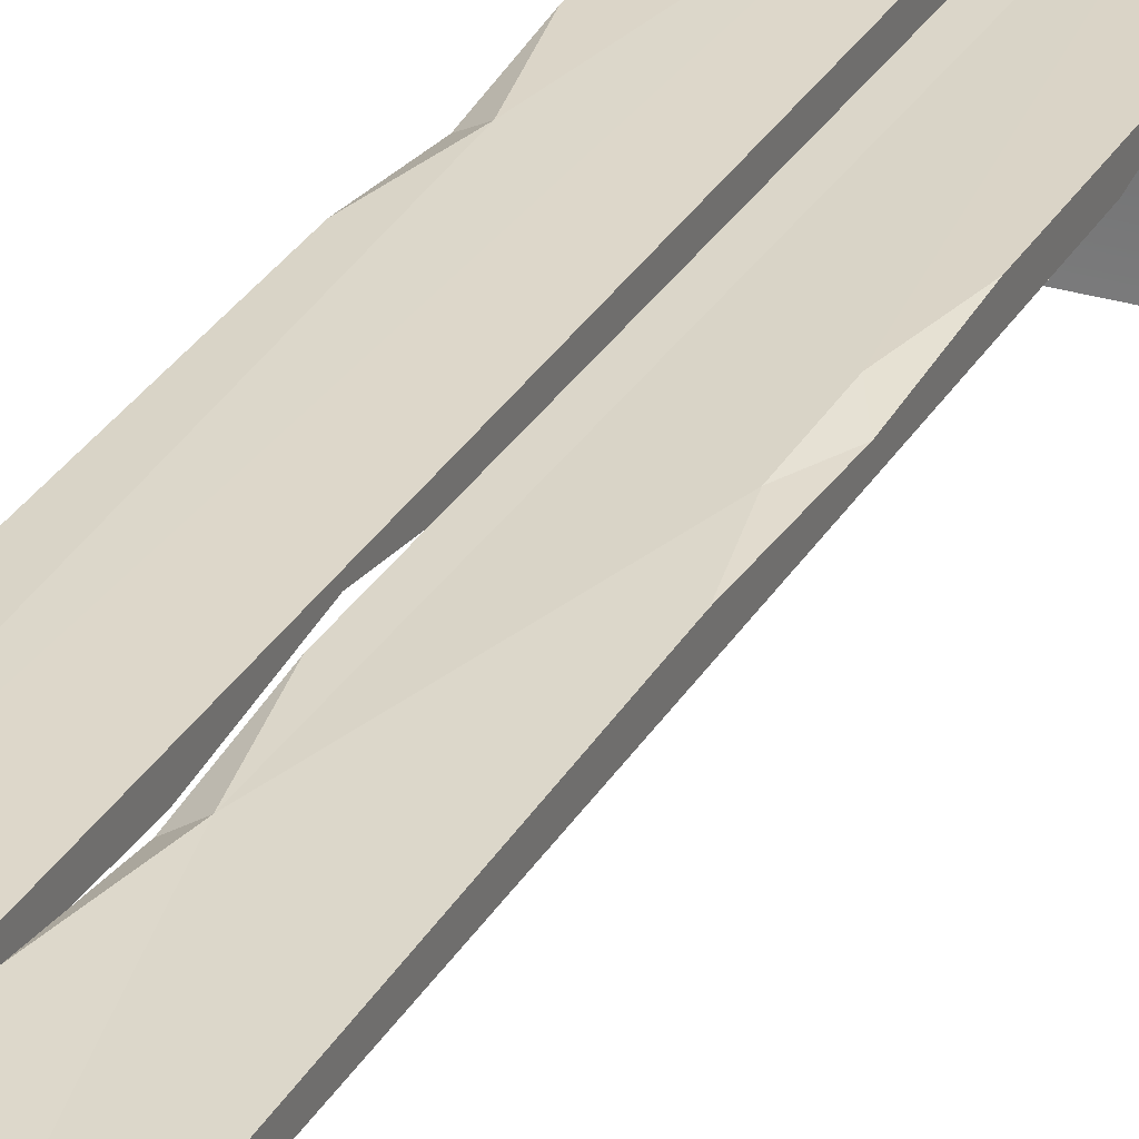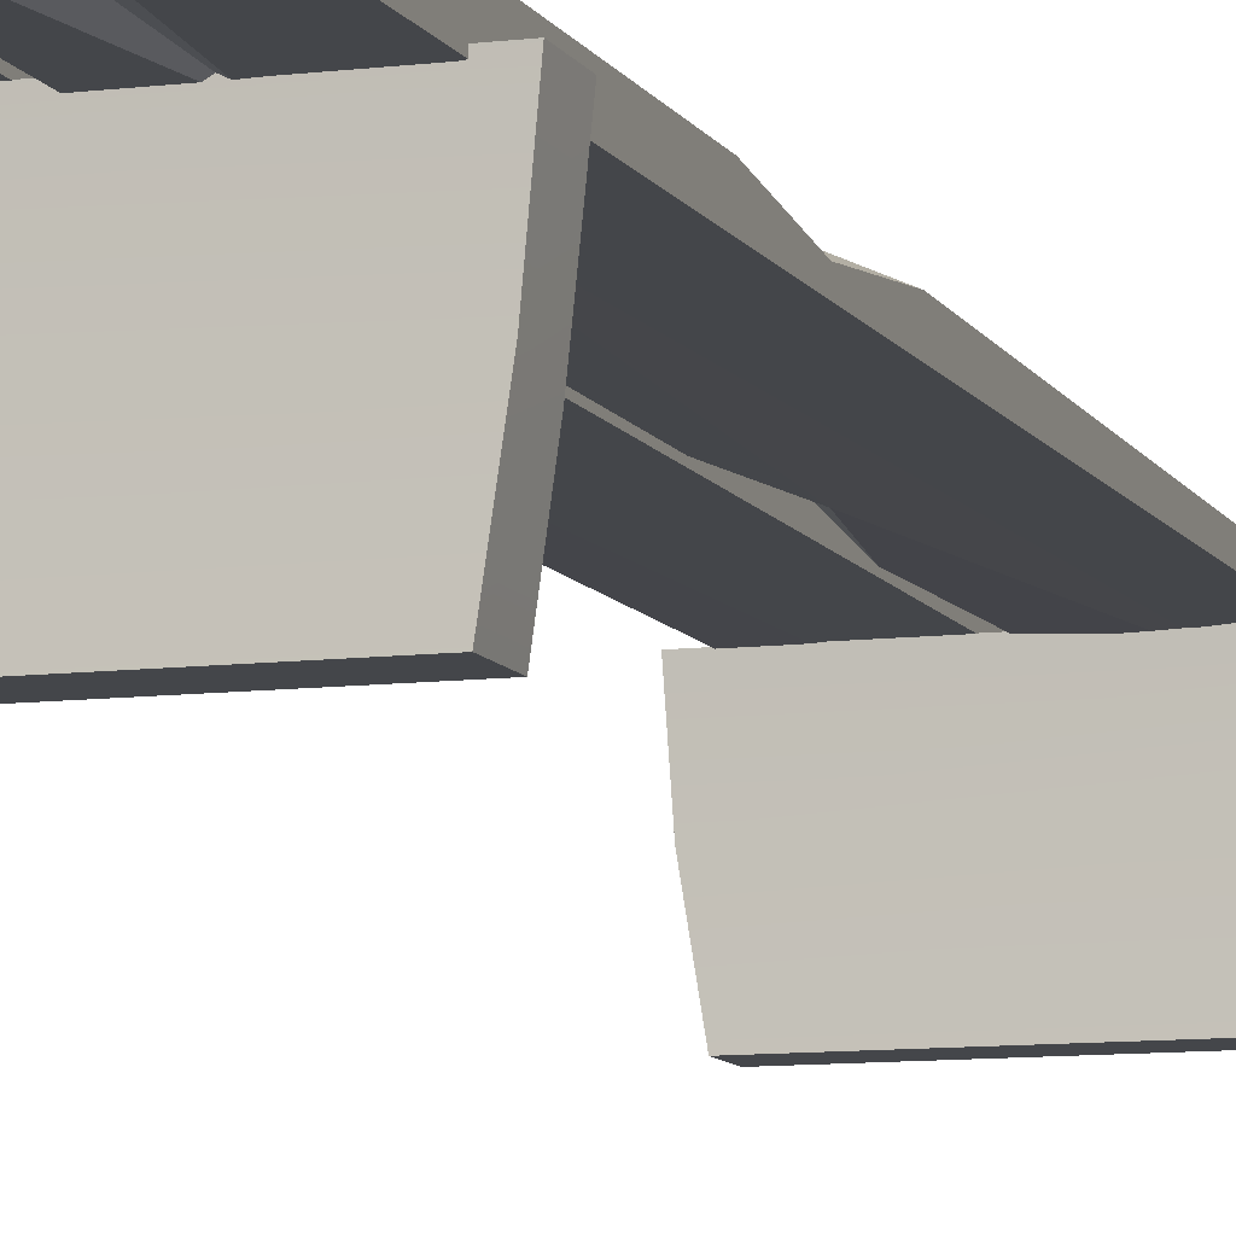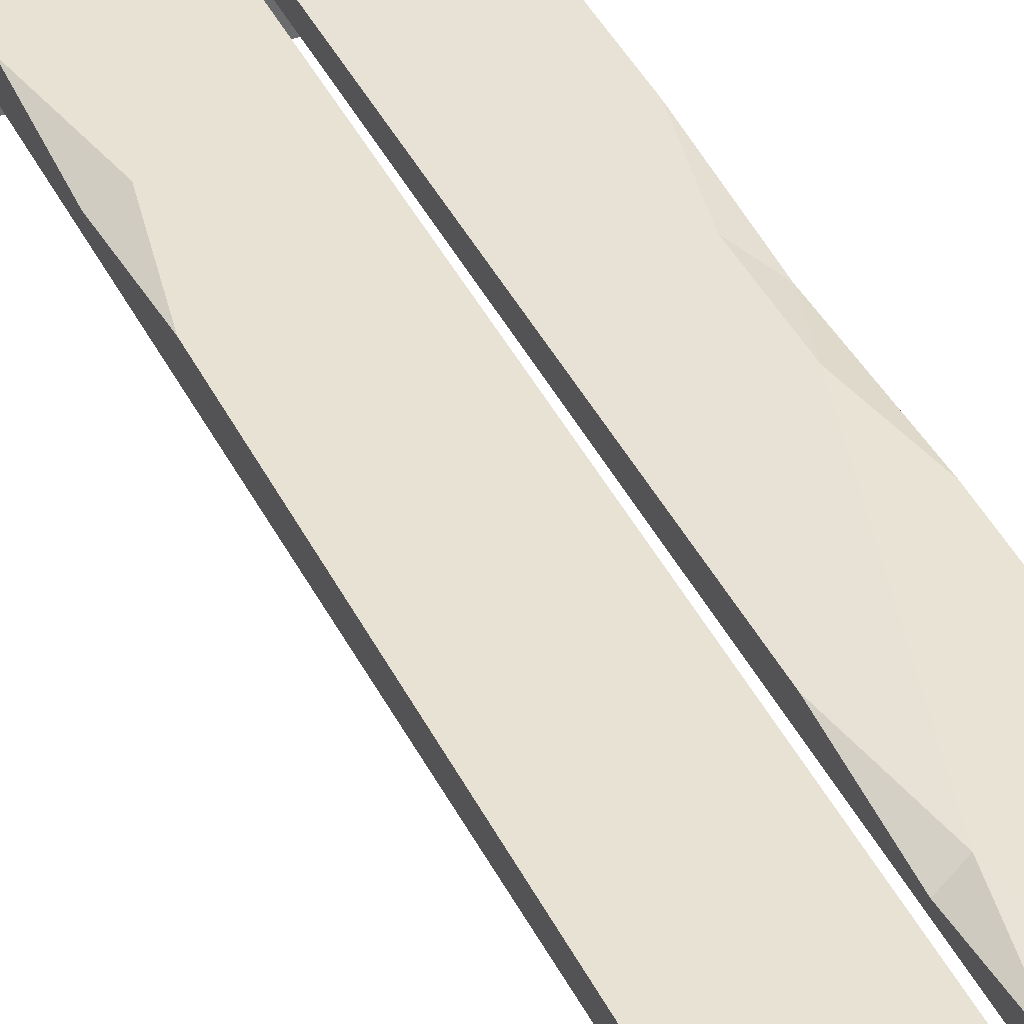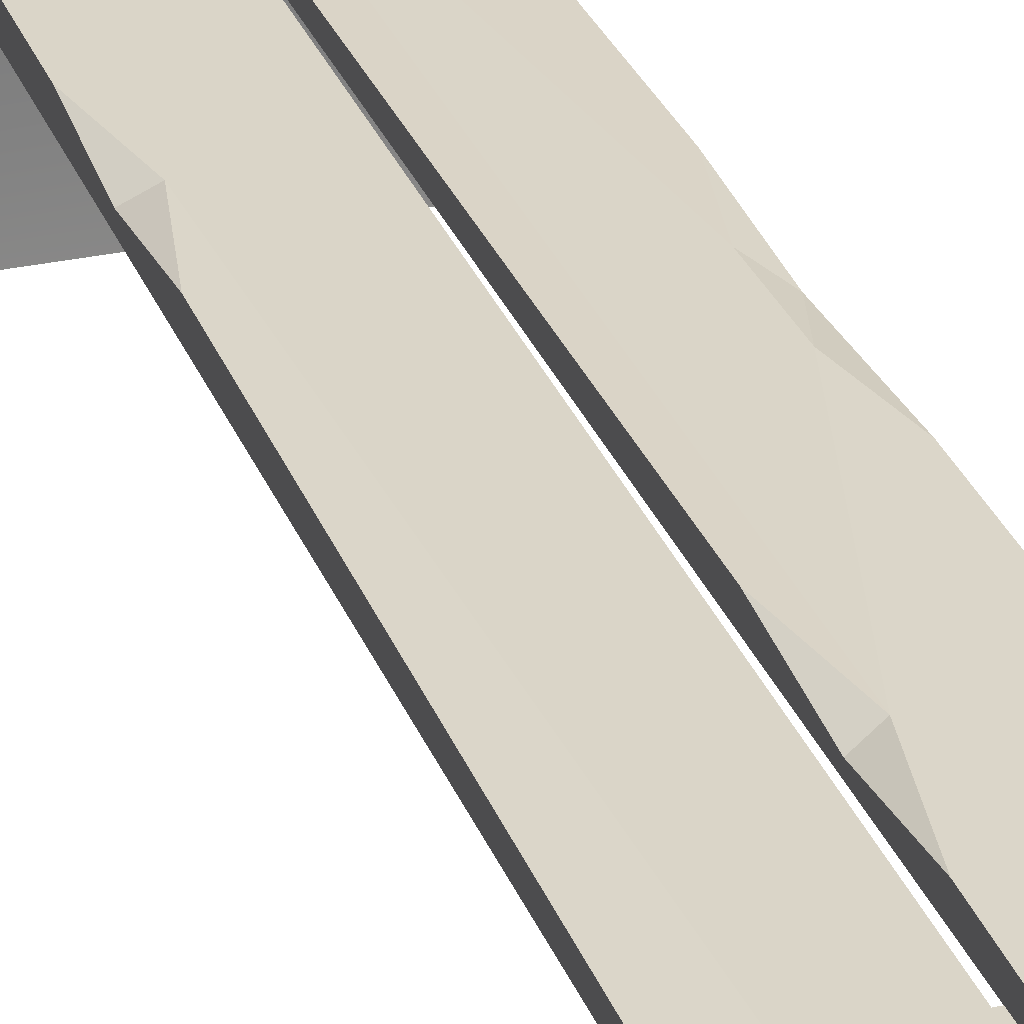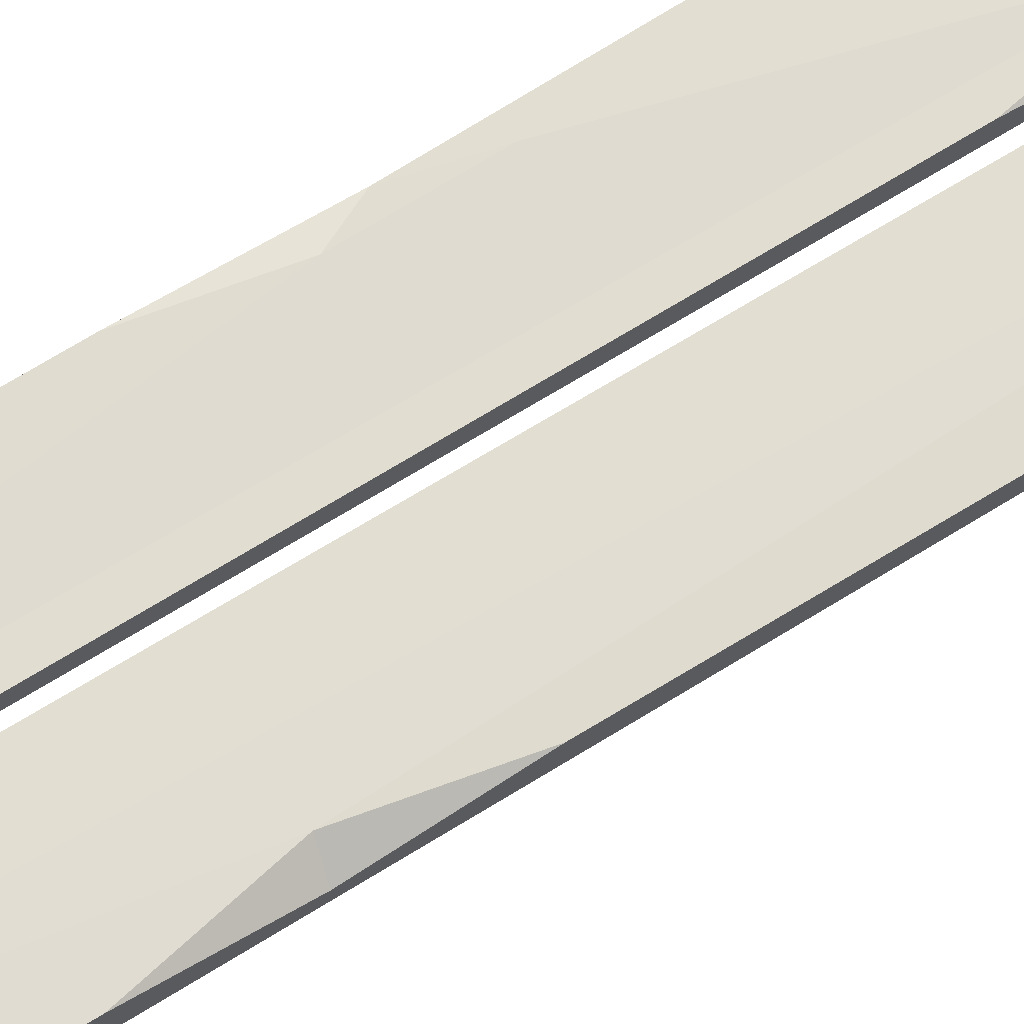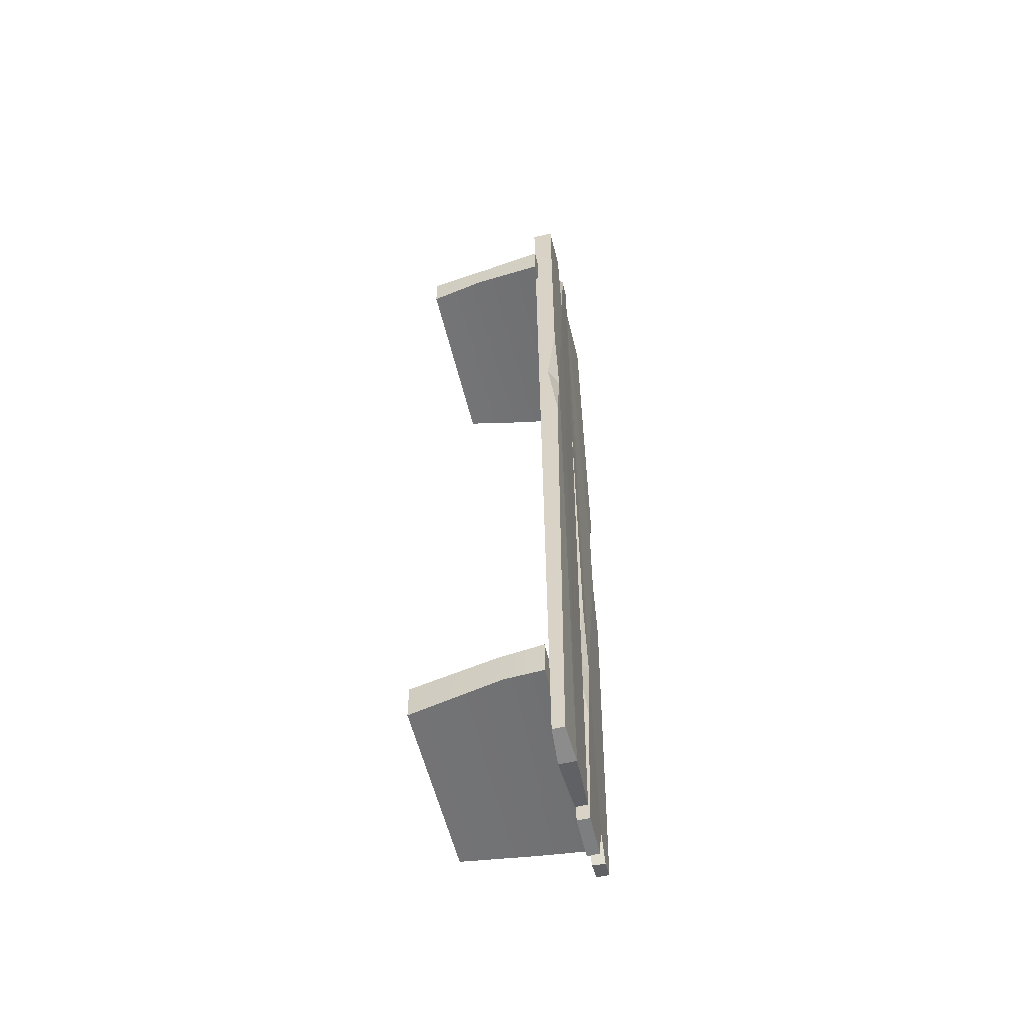
<metadata>
{"format":"obj","ext":"obj","renderer":"f3d","projection":"perspective","resolution":1024,"background":"white","views":[{"elev":29.6,"azim":-155.4,"up":"+Y"},{"elev":-9.4,"azim":18.2,"up":"+Y"},{"elev":40.6,"azim":155.8,"up":"+Y"},{"elev":29.3,"azim":161.8,"up":"+Y"},{"elev":69.0,"azim":58.2,"up":"+Y"},{"elev":-55.6,"azim":103.4,"up":"+Z"}]}
</metadata>
<code>
v -34.69 -6.682 -138.2
v 32.18 -6.682 -138.2
v -40.23 39.88 -138.2
v 40.23 39.88 -138.2
v -40.23 39.88 -150.8
v 40.23 39.88 -150.8
v -34.69 -6.682 -150.8
v 32.18 -6.682 -150.8
v -32.18 -6.682 140.2
v 34.69 -6.682 140.2
v -40.23 39.88 140.2
v 40.23 39.88 140.2
v -40.23 39.88 127.6
v 40.23 39.88 127.6
v -32.18 -6.682 127.6
v 34.69 -6.682 127.6
v -33.82 39.82 -169.1
v -3.07 39.82 -173.7
v -33.82 44.21 -169.1
v -3.07 44.21 -173.7
v -33.82 44.21 173.6
v -3.07 44.21 168.5
v -33.82 39.82 173.6
v -3.07 39.82 168.5
v -10.34 44.21 172.7
v -21.97 44.21 -160.6
v -21.69 39.82 -165
v -10.42 39.82 174.7
v -27.54 44.21 -170.1
v -27.11 39.82 -170.1
v -18.28 39.82 -174.7
v -17.87 44.21 -174.7
v -3.07 45.51 -124.2
v -3.07 45.51 -65.78
v -8.424 45.51 -94.5
v -3.07 42.41 -95.92
v -33.82 38.52 119.6
v -33.82 38.52 67.33
v -33.82 42.34 91.68
v -29.17 38.52 92.02
v -33.82 45.51 -42.42
v -33.82 45.51 32.69
v -33.82 43.46 -2.231
v -28.82 45.51 7.174
v -29.01 45.51 -18.63
v 0.986 38.52 170
v 34.19 38.52 170
v 0.986 46.12 170
v 34.19 46.12 170
v 0.986 44.43 -171.9
v 34.19 44.43 -171.9
v 0.986 40.21 -171.9
v 34.19 40.21 -171.9
v 21.54 45.3 -173.9
v 12.85 43.83 167.3
v 12.85 40.81 167.3
v 21.54 39.34 -173.9
v 13.78 46.12 133.9
v 7.77 46.12 171
v 8.238 38.52 171
v 14.09 38.52 129.1
v 17.77 38.52 171
v 18.21 46.12 171
v 34.19 46.12 71.95
v 34.19 46.12 14.4
v 28.41 46.12 42.67
v 34.19 42.75 44.07
v 0.986 38.52 -84.97
v 0.986 38.52 -18.74
v 0.986 42.68 -49.57
v 6.007 38.52 -50.01
v -37.9 21.96 139.3
v 37.9 17.38 139.3
v -37.9 18.62 128.5
v 37.9 14.05 128.5
v -38.87 17.48 -138.9
v 38.87 24.13 -138.9
v -38.87 19.57 -150
v 38.87 26.23 -150
f 1 2 77 76
f 3 4 6 5
f 5 6 79 78
f 7 8 2 1
f 2 8 79 77
f 7 1 76 78
f 9 10 73 72
f 11 12 14 13
f 13 14 75 74
f 15 16 10 9
f 10 16 75 73
f 15 9 72 74
f 26 32 31 27
f 18 20 33 36
f 41 19 43
f 29 26 27 30
f 28 24 22 25
f 25 21 23 28
f 17 19 29 30
f 28 40 27 31 18 24
f 32 20 18 31
f 26 29 19 41 45 35
f 33 35 36
f 35 34 36
f 37 39 40
f 39 38 40
f 35 33 20 32 26
f 22 34 35 25
f 36 34 22 24
f 18 36 24
f 23 21 39 37
f 19 17 38 39 43
f 40 38 17 30 27
f 23 37 40 28
f 41 43 45
f 21 42 43 39
f 43 42 44
f 43 44 45
f 44 42 21 25
f 45 44 25 35
f 55 56 62 63
f 54 66 65 51
f 57 54 51 53
f 57 53 47 62 61
f 47 67 64 49
f 50 70 48
f 54 50 48 59 58
f 59 60 56 55
f 57 71 68 52
f 54 57 52 50
f 63 58 55
f 56 61 62
f 60 61 56
f 58 59 55
f 46 60 59 48
f 71 57 61
f 63 62 47 49
f 66 54 58
f 64 67 66
f 66 67 65
f 68 71 70
f 70 71 69
f 66 58 63 49 64
f 67 53 51 65
f 47 53 67
f 52 68 70 50
f 48 70 69 46
f 71 61 60 46 69
f 72 73 12 11
f 74 75 16 15
f 73 75 14 12
f 74 72 11 13
f 76 77 4 3
f 78 79 8 7
f 77 79 6 4
f 78 76 3 5

</code>
